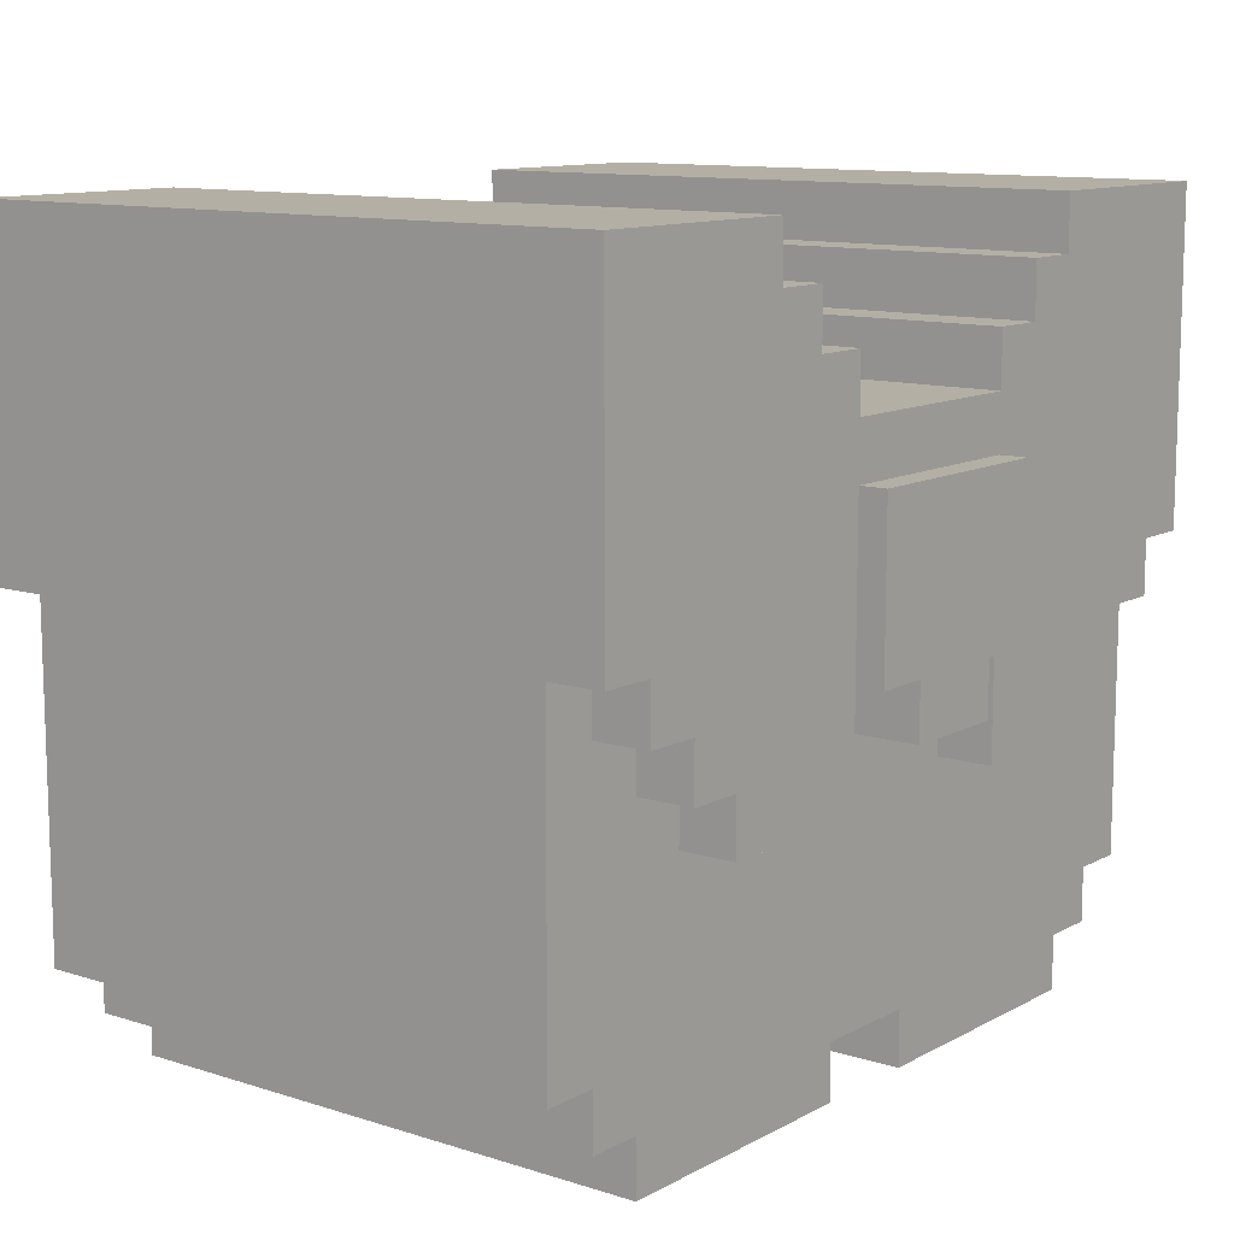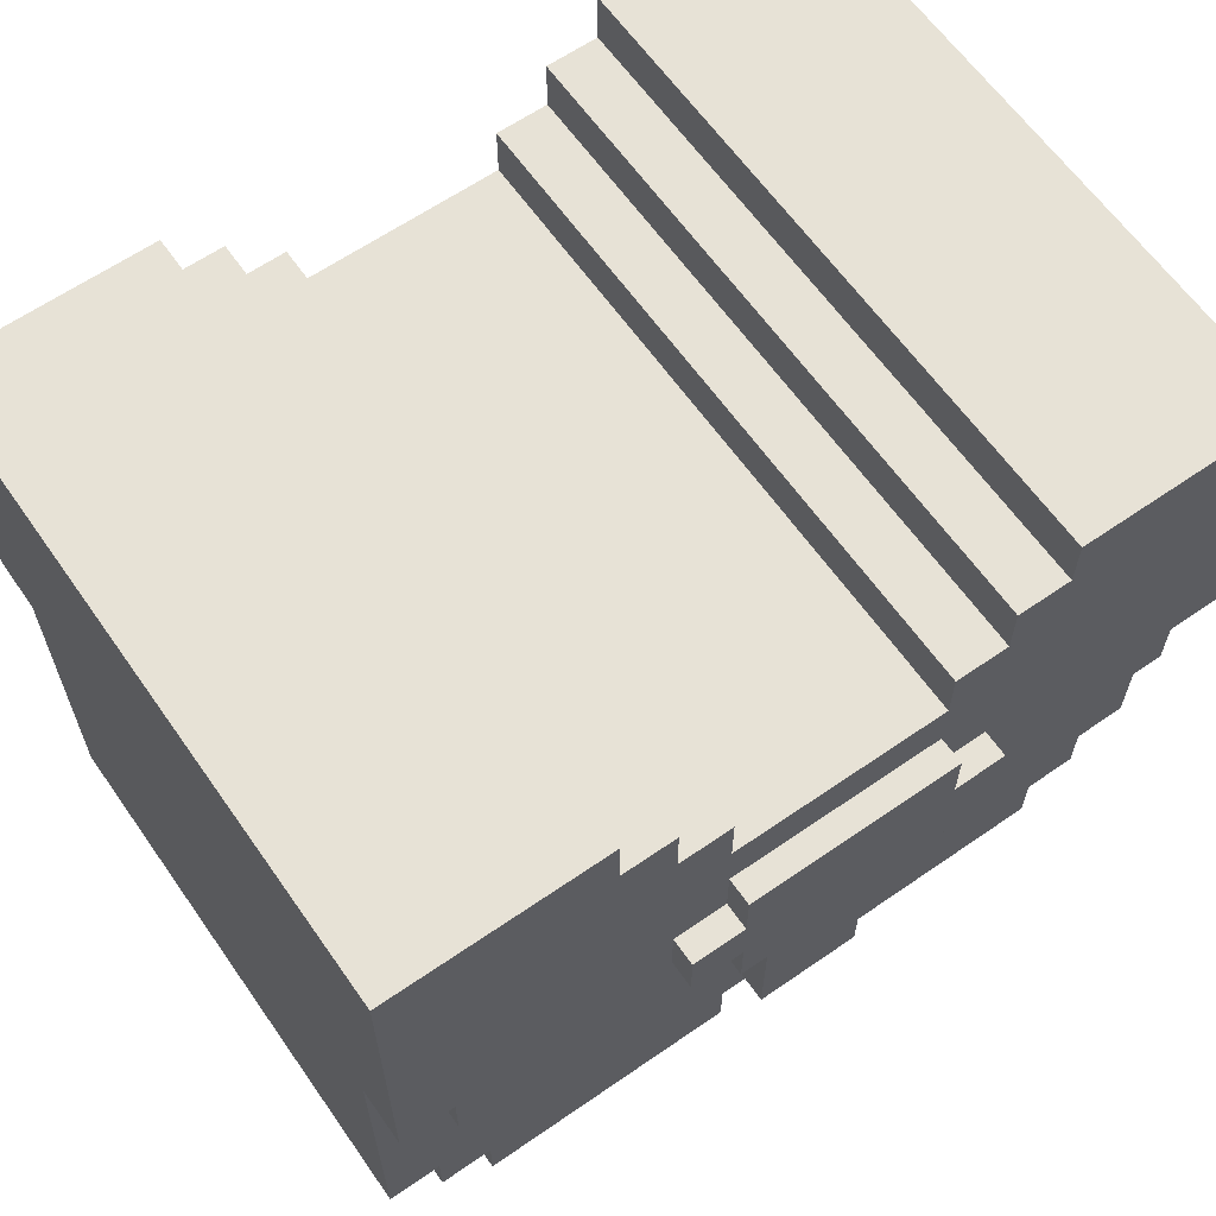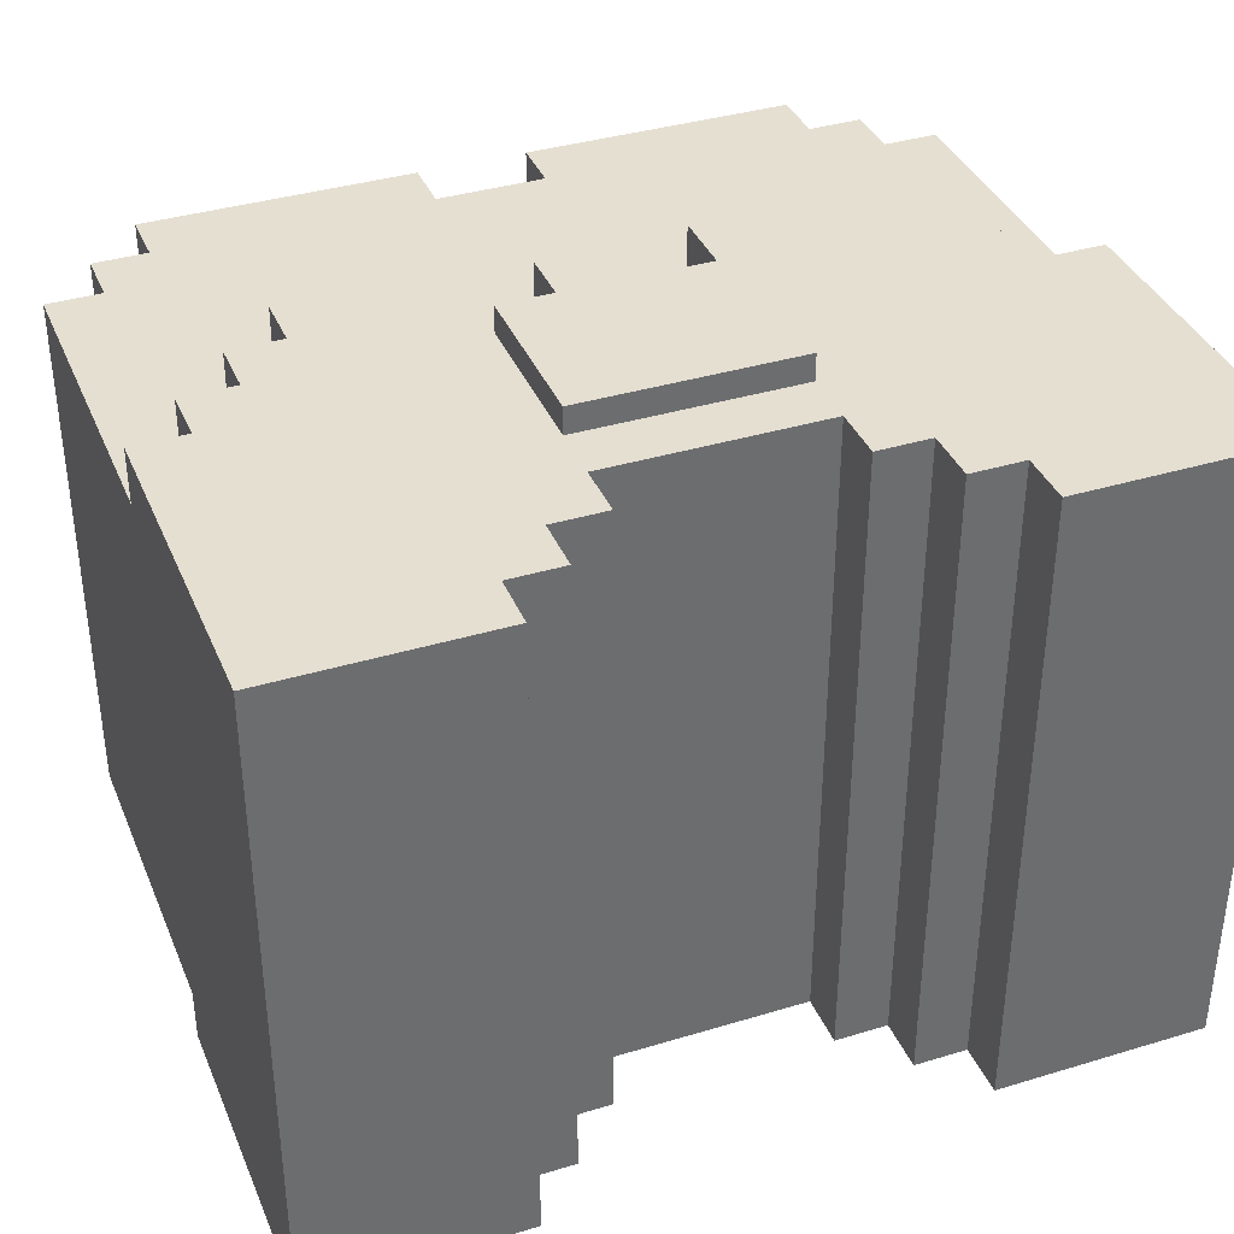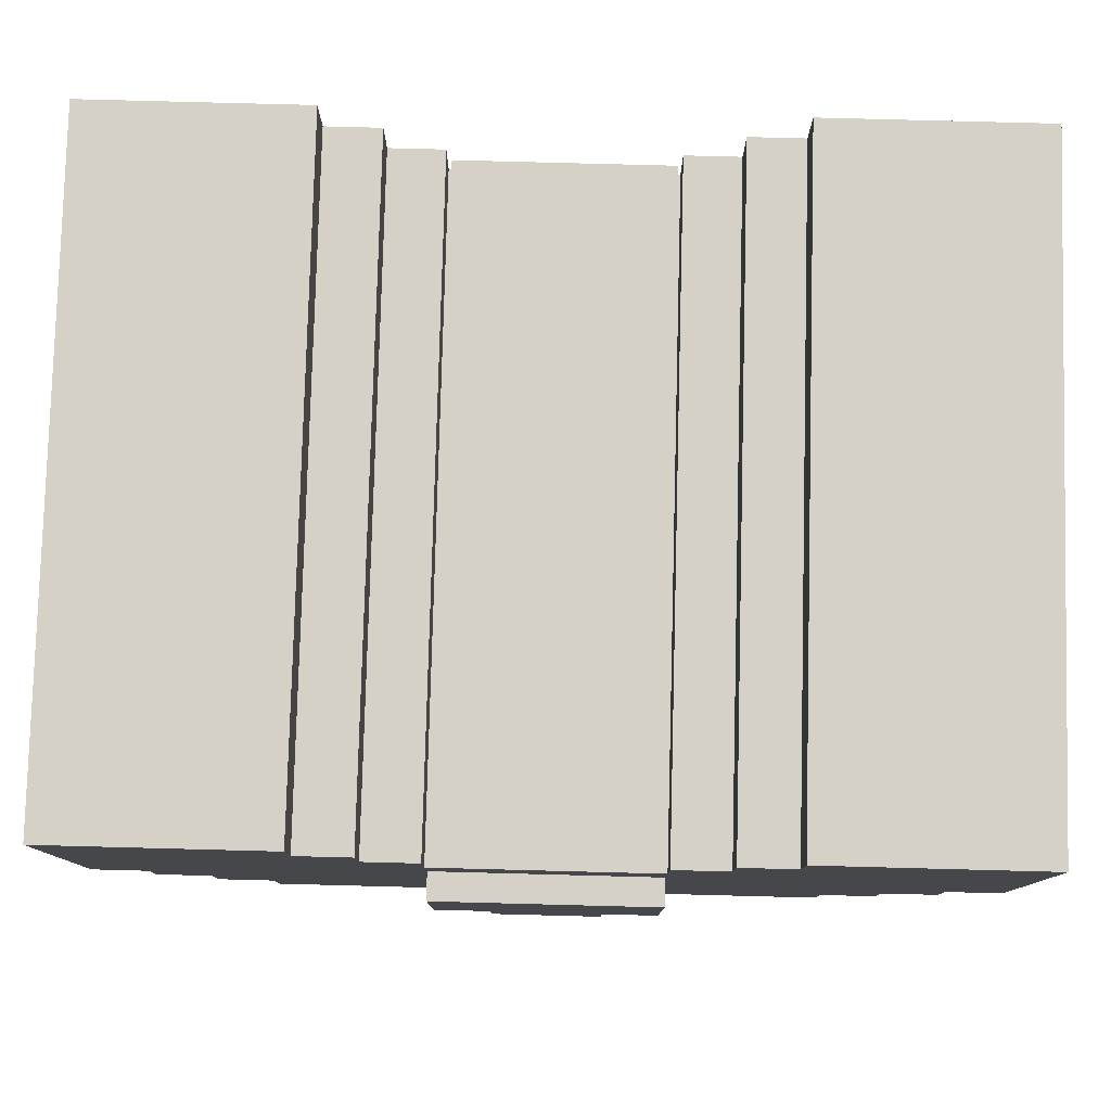
<metadata>
{"format":"obj","ext":"obj","renderer":"f3d","projection":"perspective","resolution":1024,"background":"white","views":[{"elev":11.3,"azim":-52.2,"up":"+Y"},{"elev":62.9,"azim":145.0,"up":"+Y"},{"elev":37.4,"azim":158.8,"up":"+Z"},{"elev":79.6,"azim":1.5,"up":"+Y"}]}
</metadata>
<code>
g Armor_Royal_1_body
v -0.068 1.36 0.221
v 0.034 1.258 0.221
v -0.034 1.258 0.221
v -0.068 1.258 0.221
v -0.034 1.224 0.221
v 0.034 1.224 0.221
v 0.068 1.36 0.221
v 0.068 1.258 0.221
v 0.068 1.292 -0.221
v 0.102 1.292 -0.221
v 0.102 1.326 -0.221
v 0.068 1.326 -0.221
v -0.068 1.292 -0.221
v 0.068 1.258 -0.221
v -0.068 1.258 -0.221
v -0.068 1.326 -0.221
v 0.068 1.36 -0.221
v -0.068 1.36 -0.221
v -0.102 1.292 -0.221
v -0.102 1.326 -0.221
v 0.136 1.496 0.204
v 0.136 1.496 -0.204
v 0.272 1.496 -0.204
v 0.272 1.496 0.204
v -0.272 1.496 0.204
v -0.272 1.496 -0.204
v -0.136 1.496 -0.204
v -0.136 1.496 0.204
v 0.102 1.462 0.204
v 0.102 1.462 -0.204
v 0.136 1.462 -0.204
v 0.136 1.462 0.204
v -0.136 1.462 0.204
v -0.136 1.462 -0.204
v -0.102 1.462 -0.204
v -0.102 1.462 0.204
v 0.068 1.428 0.204
v 0.068 1.428 -0.204
v 0.102 1.428 -0.204
v 0.102 1.428 0.204
v -0.102 1.428 0.204
v -0.102 1.428 -0.204
v -0.068 1.428 -0.204
v -0.068 1.428 0.204
v -0.068 1.394 0.204
v -0.068 1.394 -0.204
v 0.068 1.394 -0.204
v 0.068 1.394 0.204
v -0.068 1.36 -0.204
v -0.068 1.36 -0.221
v 0.068 1.36 -0.221
v 0.068 1.36 -0.204
v -0.068 1.36 0.221
v -0.068 1.36 0.204
v 0.068 1.36 0.204
v 0.068 1.36 0.221
v 0.068 1.326 -0.204
v 0.068 1.326 -0.221
v 0.102 1.326 -0.221
v 0.102 1.326 -0.204
v -0.102 1.326 -0.204
v -0.102 1.326 -0.221
v -0.068 1.326 -0.221
v -0.068 1.326 -0.204
v -0.272 1.292 -0.17
v -0.272 1.292 0.17
v -0.272 1.088 0.17
v -0.272 1.088 -0.17
v -0.272 1.496 0.204
v -0.272 1.292 0.204
v -0.272 1.496 -0.204
v -0.272 1.292 -0.204
v -0.238 1.088 -0.17
v -0.238 1.088 0.17
v -0.238 1.054 0.17
v -0.238 1.054 -0.17
v -0.238 1.292 0.17
v -0.238 1.292 0.204
v -0.238 1.258 0.204
v -0.238 1.258 0.17
v -0.238 1.292 -0.204
v -0.238 1.292 -0.17
v -0.238 1.258 -0.17
v -0.238 1.258 -0.204
v -0.204 1.054 -0.17
v -0.204 1.054 0.17
v -0.204 1.02 0.17
v -0.204 1.02 -0.17
v 0.272 1.088 0.17
v 0.238 1.258 0.17
v 0.238 1.292 0.17
v 0.272 1.292 0.17
v 0.238 1.088 0.17
v 0.204 1.258 0.17
v 0.238 1.054 0.17
v 0.204 1.054 0.17
v 0.034 1.02 0.17
v 0.034 1.054 0.17
v 0.204 1.02 0.17
v 0.17 1.19 0.17
v 0.17 1.224 0.17
v 0.204 1.224 0.17
v 0.068 1.19 0.17
v 0.034 1.224 0.17
v 0.034 1.258 0.17
v 0.068 1.258 0.17
v -0.034 1.224 0.17
v -0.034 1.054 0.17
v -0.068 1.19 0.17
v -0.068 1.258 0.17
v -0.034 1.258 0.17
v -0.17 1.19 0.17
v -0.204 1.054 0.17
v -0.204 1.224 0.17
v -0.238 1.258 0.17
v -0.204 1.258 0.17
v -0.238 1.088 0.17
v -0.238 1.054 0.17
v -0.272 1.292 0.17
v -0.272 1.088 0.17
v -0.238 1.292 0.17
v -0.17 1.224 0.17
v -0.034 1.02 0.17
v -0.204 1.02 0.17
v 0.204 1.054 0.17
v 0.204 1.224 0.17
v 0.204 1.258 0.17
v -0.204 1.258 0.17
v -0.204 1.258 0.204
v -0.204 1.224 0.204
v -0.204 1.224 0.17
v -0.17 1.224 0.17
v -0.17 1.224 0.204
v -0.17 1.19 0.204
v -0.17 1.19 0.17
v -0.102 1.326 -0.221
v -0.102 1.326 -0.204
v -0.102 1.292 -0.204
v -0.102 1.292 -0.221
v -0.068 1.292 -0.221
v -0.068 1.292 -0.204
v -0.068 1.258 -0.204
v -0.068 1.258 -0.221
v -0.068 1.36 0.204
v -0.068 1.36 0.221
v -0.068 1.258 0.221
v -0.068 1.258 0.204
v -0.068 1.36 -0.221
v -0.068 1.36 -0.204
v -0.068 1.326 -0.204
v -0.068 1.326 -0.221
v 0.102 1.326 -0.204
v 0.068 1.394 -0.204
v 0.068 1.36 -0.204
v 0.068 1.326 -0.204
v 0.102 1.428 -0.204
v 0.068 1.428 -0.204
v -0.068 1.36 -0.204
v -0.068 1.394 -0.204
v -0.102 1.428 -0.204
v -0.068 1.428 -0.204
v -0.102 1.326 -0.204
v -0.068 1.326 -0.204
v -0.238 1.258 -0.204
v -0.238 1.292 -0.204
v -0.136 1.462 -0.204
v -0.272 1.496 -0.204
v -0.272 1.292 -0.204
v -0.136 1.496 -0.204
v -0.102 1.462 -0.204
v -0.102 1.292 -0.204
v -0.068 1.292 -0.204
v -0.068 1.258 -0.204
v 0.068 1.258 0.204
v 0.17 1.224 0.204
v 0.17 1.19 0.204
v 0.068 1.19 0.204
v 0.102 1.428 0.204
v 0.102 1.462 0.204
v 0.068 1.36 0.204
v 0.068 1.394 0.204
v 0.068 1.428 0.204
v -0.068 1.394 0.204
v -0.068 1.36 0.204
v -0.102 1.428 0.204
v -0.068 1.428 0.204
v -0.068 1.258 0.204
v -0.17 1.224 0.204
v -0.068 1.19 0.204
v -0.17 1.19 0.204
v -0.136 1.462 0.204
v -0.102 1.462 0.204
v -0.204 1.224 0.204
v -0.204 1.258 0.204
v -0.238 1.258 0.204
v -0.238 1.292 0.204
v -0.272 1.496 0.204
v -0.272 1.292 0.204
v -0.136 1.496 0.204
v -0.136 1.496 0.204
v -0.136 1.496 -0.204
v -0.136 1.462 -0.204
v -0.136 1.462 0.204
v -0.102 1.462 0.204
v -0.102 1.462 -0.204
v -0.102 1.428 -0.204
v -0.102 1.428 0.204
v -0.068 1.258 0.204
v -0.068 1.258 0.17
v -0.068 1.19 0.17
v -0.068 1.19 0.204
v -0.068 1.428 0.204
v -0.068 1.428 -0.204
v -0.068 1.394 -0.204
v -0.068 1.394 0.204
v -0.034 1.054 0.17
v -0.034 1.054 -0.17
v -0.034 1.02 -0.17
v -0.034 1.02 0.17
v 0.034 1.258 0.221
v 0.034 1.258 0.17
v 0.034 1.224 0.17
v 0.034 1.224 0.221
v 0.068 1.36 0.221
v 0.068 1.36 0.204
v 0.068 1.258 0.204
v 0.068 1.258 0.221
v 0.068 1.36 -0.204
v 0.068 1.36 -0.221
v 0.068 1.326 -0.221
v 0.068 1.326 -0.204
v 0.102 1.326 -0.204
v 0.102 1.326 -0.221
v 0.102 1.292 -0.221
v 0.102 1.292 -0.204
v 0.17 1.224 0.204
v 0.17 1.224 0.17
v 0.17 1.19 0.17
v 0.17 1.19 0.204
v 0.204 1.054 0.17
v 0.204 1.054 -0.17
v 0.204 1.02 -0.17
v 0.204 1.02 0.17
v 0.204 1.258 0.204
v 0.204 1.258 0.17
v 0.204 1.224 0.17
v 0.204 1.224 0.204
v 0.238 1.088 0.17
v 0.238 1.088 -0.17
v 0.238 1.054 -0.17
v 0.238 1.054 0.17
v 0.238 1.292 0.204
v 0.238 1.292 0.17
v 0.238 1.258 0.17
v 0.238 1.258 0.204
v -0.204 1.02 -0.17
v -0.034 1.02 -0.17
v -0.034 1.054 -0.17
v -0.204 1.054 -0.17
v -0.238 1.258 -0.17
v -0.238 1.088 -0.17
v -0.238 1.054 -0.17
v -0.272 1.088 -0.17
v -0.272 1.292 -0.17
v -0.238 1.292 -0.17
v -0.034 1.122 -0.17
v 0.034 1.122 -0.17
v 0.034 1.054 -0.17
v -0.034 1.258 -0.17
v 0.034 1.258 -0.17
v 0.238 1.258 -0.17
v 0.204 1.054 -0.17
v 0.238 1.088 -0.17
v 0.238 1.054 -0.17
v 0.272 1.292 -0.17
v 0.272 1.088 -0.17
v 0.238 1.292 -0.17
v 0.204 1.02 -0.17
v 0.034 1.02 -0.17
v -0.034 1.258 0.17
v -0.034 1.258 0.221
v -0.034 1.224 0.221
v -0.034 1.224 0.17
v 0.068 1.292 -0.221
v 0.068 1.292 -0.204
v 0.102 1.292 -0.204
v 0.102 1.292 -0.221
v -0.102 1.292 -0.221
v -0.102 1.292 -0.204
v -0.068 1.292 -0.204
v -0.068 1.292 -0.221
v -0.272 1.292 -0.204
v -0.272 1.292 -0.17
v -0.238 1.292 -0.17
v -0.238 1.292 -0.204
v 0.238 1.292 0.17
v 0.238 1.292 0.204
v 0.272 1.292 0.204
v 0.272 1.292 0.17
v -0.272 1.292 0.17
v -0.272 1.292 0.204
v -0.238 1.292 0.204
v -0.238 1.292 0.17
v 0.204 1.258 0.17
v 0.204 1.258 0.204
v 0.238 1.258 0.204
v 0.238 1.258 0.17
v -0.238 1.258 0.17
v -0.238 1.258 0.204
v -0.204 1.258 0.204
v -0.204 1.258 0.17
v 0.034 1.258 0.221
v 0.068 1.258 0.221
v 0.068 1.258 0.204
v 0.034 1.258 0.17
v 0.068 1.258 0.17
v -0.034 1.258 0.221
v -0.034 1.258 0.17
v -0.068 1.258 0.204
v -0.068 1.258 0.221
v -0.068 1.258 0.17
v 0.17 1.224 0.17
v 0.17 1.224 0.204
v 0.204 1.224 0.204
v 0.204 1.224 0.17
v -0.034 1.224 0.17
v -0.034 1.224 0.221
v 0.034 1.224 0.221
v 0.034 1.224 0.17
v -0.204 1.224 0.17
v -0.204 1.224 0.204
v -0.17 1.224 0.204
v -0.17 1.224 0.17
v 0.068 1.19 0.17
v 0.068 1.19 0.204
v 0.17 1.19 0.204
v 0.17 1.19 0.17
v -0.17 1.19 0.17
v -0.17 1.19 0.204
v -0.068 1.19 0.204
v -0.068 1.19 0.17
v 0.238 1.088 -0.17
v 0.238 1.088 0.17
v 0.272 1.088 0.17
v 0.272 1.088 -0.17
v -0.272 1.088 -0.17
v -0.272 1.088 0.17
v -0.238 1.088 0.17
v -0.238 1.088 -0.17
v 0.204 1.054 -0.17
v 0.204 1.054 0.17
v 0.238 1.054 0.17
v 0.238 1.054 -0.17
v -0.238 1.054 -0.17
v -0.238 1.054 0.17
v -0.204 1.054 0.17
v -0.204 1.054 -0.17
v -0.204 1.02 -0.17
v -0.204 1.02 0.17
v -0.034 1.02 0.17
v -0.034 1.02 -0.17
v 0.068 1.258 0.17
v 0.068 1.258 0.204
v 0.068 1.19 0.204
v 0.068 1.19 0.17
v 0.068 1.428 -0.204
v 0.068 1.428 0.204
v 0.068 1.394 0.204
v 0.068 1.394 -0.204
v 0.102 1.462 -0.204
v 0.102 1.462 0.204
v 0.102 1.428 0.204
v 0.102 1.428 -0.204
v 0.136 1.496 -0.204
v 0.136 1.496 0.204
v 0.136 1.462 0.204
v 0.136 1.462 -0.204
v 0.238 1.292 -0.204
v 0.238 1.258 -0.204
v 0.238 1.258 -0.17
v 0.238 1.292 -0.17
v 0.238 1.258 -0.204
v 0.102 1.292 -0.204
v 0.068 1.292 -0.204
v 0.068 1.258 -0.204
v 0.238 1.292 -0.204
v 0.136 1.462 -0.204
v 0.272 1.496 -0.204
v 0.272 1.292 -0.204
v 0.136 1.496 -0.204
v 0.102 1.462 -0.204
v 0.272 1.088 0.17
v 0.272 1.292 0.17
v 0.272 1.292 -0.17
v 0.272 1.088 -0.17
v 0.272 1.496 0.204
v 0.272 1.292 0.204
v 0.272 1.496 -0.204
v 0.272 1.292 -0.204
v 0.272 1.292 -0.204
v 0.238 1.292 -0.204
v 0.238 1.292 -0.17
v 0.272 1.292 -0.17
v 0.034 1.054 -0.17
v 0.034 1.054 0.17
v 0.034 1.02 0.17
v 0.034 1.02 -0.17
v -0.034 1.258 -0.17
v -0.068 1.258 -0.204
v -0.238 1.258 -0.204
v -0.238 1.258 -0.17
v -0.034 1.258 -0.204
v -0.034 1.054 -0.17
v -0.034 1.054 0.17
v 0.034 1.054 0.17
v 0.034 1.054 -0.17
v 0.204 1.02 0.17
v 0.204 1.02 -0.17
v 0.034 1.02 -0.17
v 0.034 1.02 0.17
v -0.034 1.258 -0.204
v -0.034 1.258 -0.17
v -0.034 1.122 -0.17
v -0.034 1.122 -0.204
v -0.034 1.122 -0.204
v -0.034 1.122 -0.17
v 0.034 1.122 -0.17
v 0.034 1.122 -0.204
v -0.068 1.258 -0.221
v -0.034 1.258 -0.204
v 0.034 1.258 -0.204
v 0.068 1.258 -0.221
v 0.068 1.258 -0.204
v -0.068 1.258 -0.204
v -0.034 1.122 -0.204
v 0.034 1.122 -0.204
v 0.034 1.258 -0.204
v -0.034 1.258 -0.204
v 0.034 1.258 -0.17
v 0.034 1.258 -0.204
v 0.034 1.122 -0.204
v 0.034 1.122 -0.17
v 0.034 1.258 -0.17
v 0.238 1.258 -0.17
v 0.238 1.258 -0.204
v 0.068 1.258 -0.204
v 0.034 1.258 -0.204
v 0.068 1.258 -0.221
v 0.068 1.258 -0.204
v 0.068 1.292 -0.204
v 0.068 1.292 -0.221
v 0.136 1.462 0.204
v 0.204 1.258 0.204
v 0.204 1.224 0.204
v 0.238 1.258 0.204
v 0.238 1.292 0.204
v 0.272 1.292 0.204
v 0.272 1.496 0.204
v 0.136 1.496 0.204
g Armor_Royal_1_body_0
f 3 2 1
f 4 3 1
f 3 5 2
f 5 6 2
f 1 2 7
f 2 8 7
f 11 10 9
f 12 11 9
f 9 13 12
f 13 9 14
f 15 13 14
f 13 16 12
f 17 12 16
f 18 17 16
f 16 13 19
f 20 16 19
f 23 22 21
f 24 23 21
f 27 26 25
f 28 27 25
f 31 30 29
f 32 31 29
f 35 34 33
f 36 35 33
f 39 38 37
f 40 39 37
f 43 42 41
f 44 43 41
f 47 46 45
f 48 47 45
f 51 50 49
f 52 51 49
f 55 54 53
f 56 55 53
f 59 58 57
f 60 59 57
f 63 62 61
f 64 63 61
f 67 66 65
f 68 67 65
f 65 66 69
f 66 70 69
f 65 69 71
f 72 65 71
f 75 74 73
f 76 75 73
f 79 78 77
f 80 79 77
f 83 82 81
f 84 83 81
f 87 86 85
f 88 87 85
f 91 90 89
f 92 91 89
f 93 89 90
f 94 93 90
f 95 93 94
f 94 96 95
f 96 98 97
f 99 96 97
f 100 98 96
f 101 100 96
f 96 102 101
f 100 103 98
f 104 98 103
f 105 104 103
f 106 105 103
f 104 107 98
f 107 108 98
f 107 109 108
f 109 107 110
f 107 111 110
f 109 112 108
f 112 113 108
f 112 114 113
f 115 113 114
f 114 116 115
f 115 117 113
f 117 118 113
f 117 115 119
f 120 117 119
f 119 115 121
f 114 112 122
f 123 108 113
f 124 123 113
f 127 126 125
f 130 129 128
f 131 130 128
f 134 133 132
f 135 134 132
f 138 137 136
f 139 138 136
f 142 141 140
f 143 142 140
f 146 145 144
f 147 146 144
f 150 149 148
f 151 150 148
f 154 153 152
f 155 154 152
f 152 153 156
f 153 157 156
f 153 154 158
f 159 153 158
f 159 158 160
f 161 159 160
f 160 158 162
f 158 163 162
f 160 162 164
f 164 165 160
f 165 166 160
f 166 165 167
f 165 168 167
f 167 169 166
f 166 170 160
f 162 171 164
f 171 172 164
f 172 173 164
f 176 175 174
f 177 176 174
f 178 174 175
f 175 179 178
f 178 180 174
f 181 180 178
f 182 181 178
f 181 183 180
f 183 184 180
f 184 183 185
f 183 186 185
f 187 184 185
f 185 188 187
f 187 188 189
f 188 190 189
f 185 191 188
f 185 192 191
f 193 188 191
f 194 193 191
f 195 194 191
f 196 195 191
f 196 191 197
f 198 196 197
f 197 191 199
f 202 201 200
f 203 202 200
f 206 205 204
f 207 206 204
f 210 209 208
f 211 210 208
f 214 213 212
f 215 214 212
f 218 217 216
f 219 218 216
f 222 221 220
f 223 222 220
f 226 225 224
f 227 226 224
f 230 229 228
f 231 230 228
f 234 233 232
f 235 234 232
f 238 237 236
f 239 238 236
f 242 241 240
f 243 242 240
f 246 245 244
f 247 246 244
f 250 249 248
f 251 250 248
f 254 253 252
f 255 254 252
f 258 257 256
f 259 258 256
f 258 259 260
f 261 260 259
f 262 261 259
f 260 261 263
f 264 260 263
f 264 265 260
f 266 258 260
f 266 267 258
f 267 268 258
f 260 269 266
f 266 269 267
f 269 270 267
f 268 267 271
f 270 271 267
f 272 268 271
f 271 273 272
f 273 274 272
f 273 271 275
f 276 273 275
f 277 275 271
f 268 272 278
f 279 268 278
f 282 281 280
f 283 282 280
f 286 285 284
f 287 286 284
f 290 289 288
f 291 290 288
f 294 293 292
f 295 294 292
f 298 297 296
f 299 298 296
f 302 301 300
f 303 302 300
f 306 305 304
f 307 306 304
f 310 309 308
f 311 310 308
f 314 313 312
f 315 314 312
f 314 315 316
f 319 318 317
f 320 319 317
f 319 321 318
f 324 323 322
f 325 324 322
f 328 327 326
f 329 328 326
f 332 331 330
f 333 332 330
f 336 335 334
f 337 336 334
f 340 339 338
f 341 340 338
f 344 343 342
f 345 344 342
f 348 347 346
f 349 348 346
f 352 351 350
f 353 352 350
f 356 355 354
f 357 356 354
f 360 359 358
f 361 360 358
f 364 363 362
f 365 364 362
f 368 367 366
f 369 368 366
f 372 371 370
f 373 372 370
f 376 375 374
f 377 376 374
f 380 379 378
f 381 380 378
f 384 383 382
f 385 384 382
f 383 152 382
f 152 156 382
f 386 382 156
f 387 386 156
f 386 387 388
f 389 386 388
f 390 388 387
f 391 387 156
f 394 393 392
f 395 394 392
f 393 394 396
f 397 393 396
f 396 394 398
f 394 399 398
f 402 401 400
f 403 402 400
f 406 405 404
f 407 406 404
f 410 409 408
f 411 410 408
f 408 409 412
f 415 414 413
f 416 415 413
f 419 418 417
f 420 419 417
f 423 422 421
f 424 423 421
f 427 426 425
f 428 427 425
f 431 430 429
f 432 431 429
f 432 433 431
f 434 429 430
f 437 436 435
f 438 437 435
f 441 440 439
f 442 441 439
f 445 444 443
f 446 445 443
f 447 446 443
f 450 449 448
f 451 450 448
f 454 453 452
f 452 175 454
f 452 179 175
f 452 453 455
f 452 455 456
f 452 456 457
f 457 458 452
f 459 452 458

</code>
